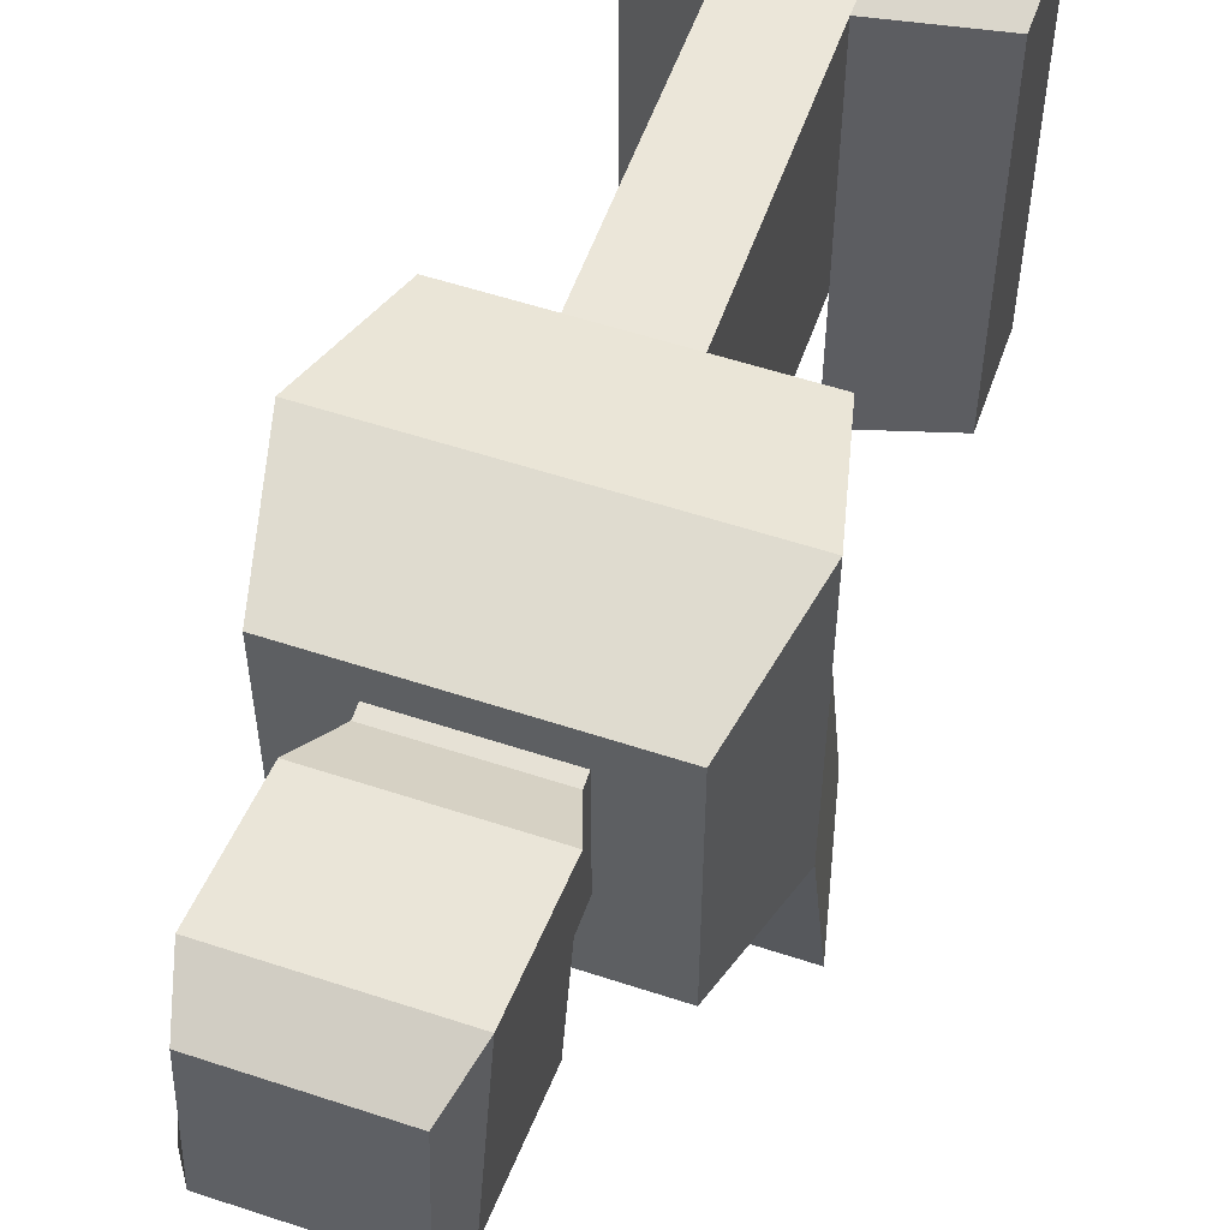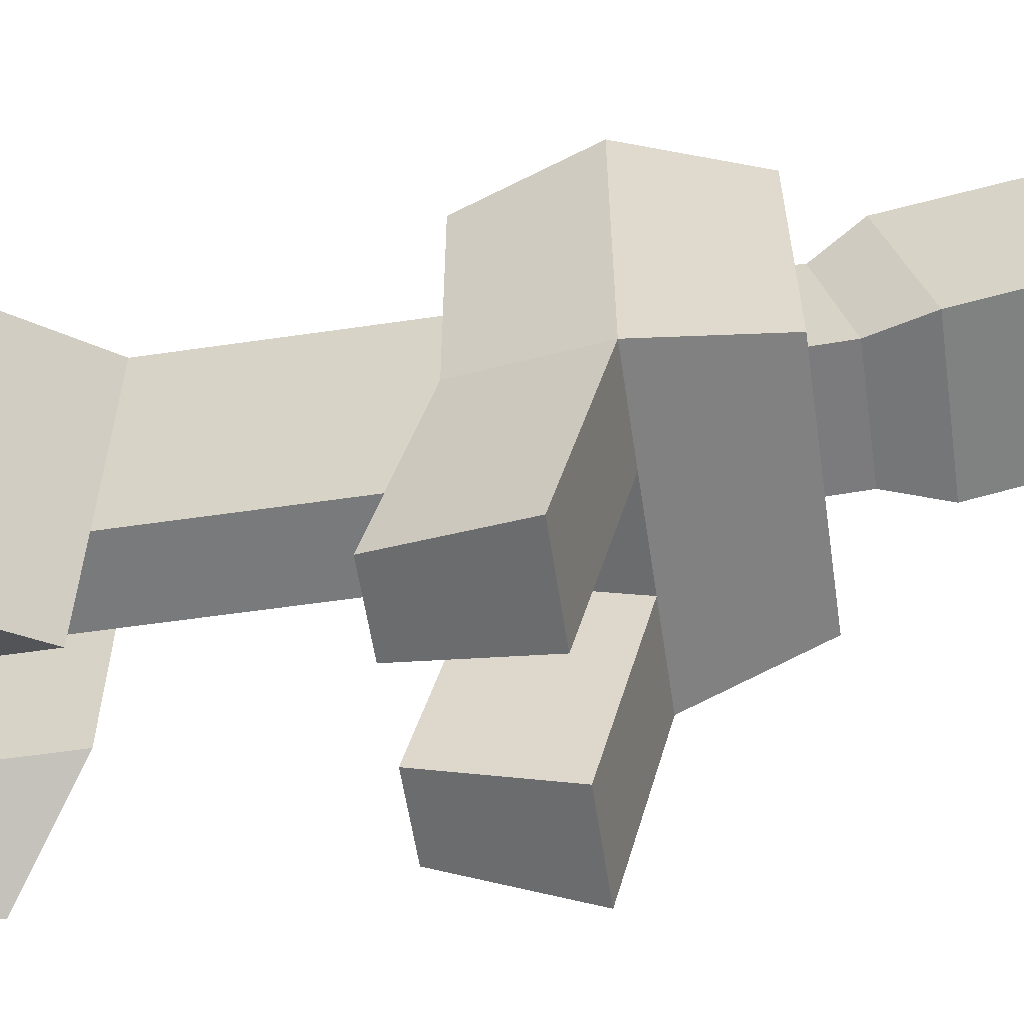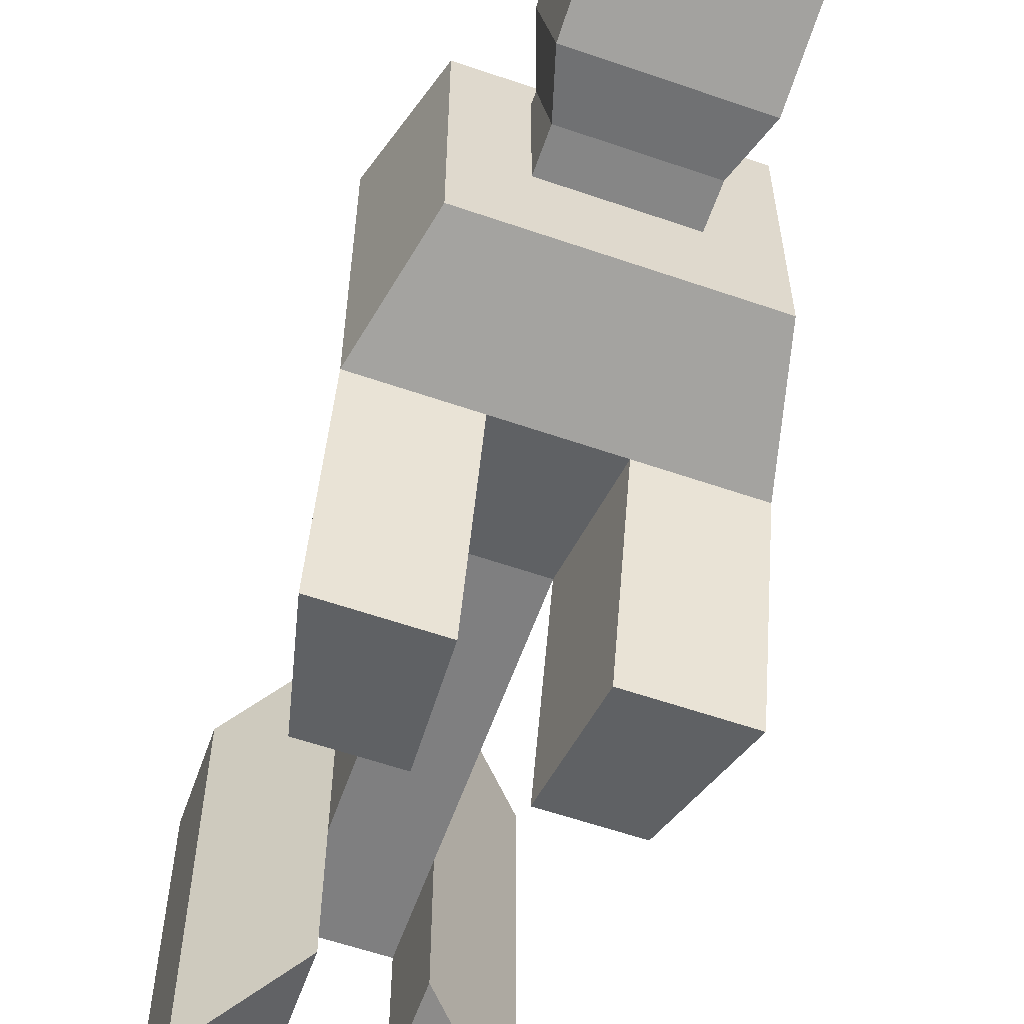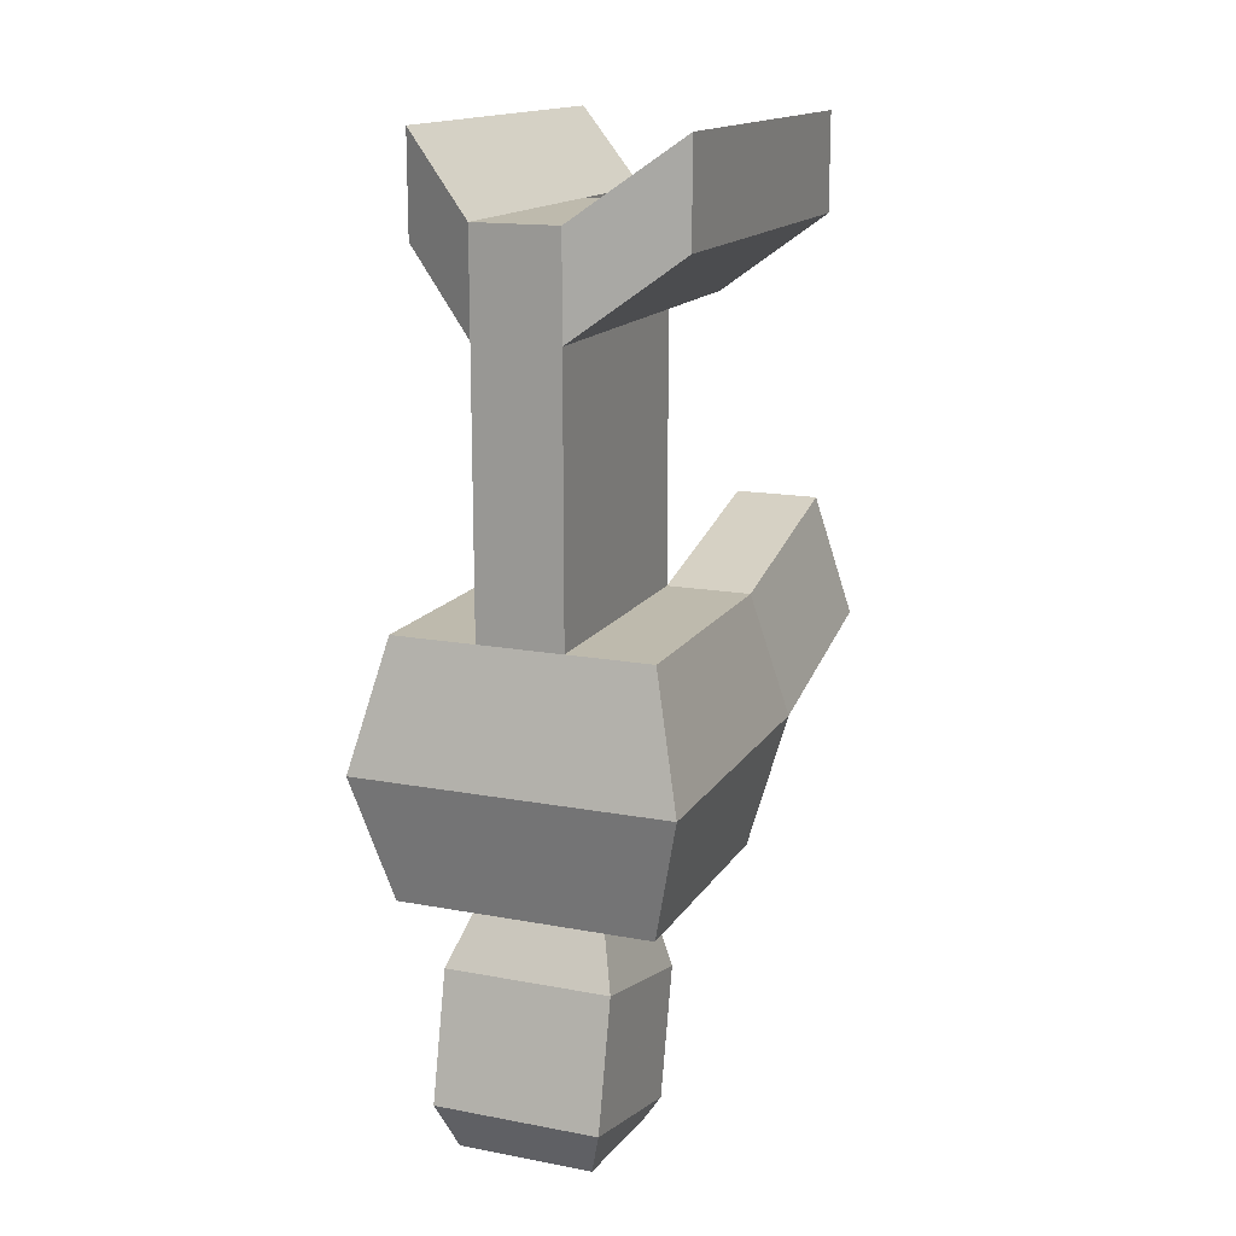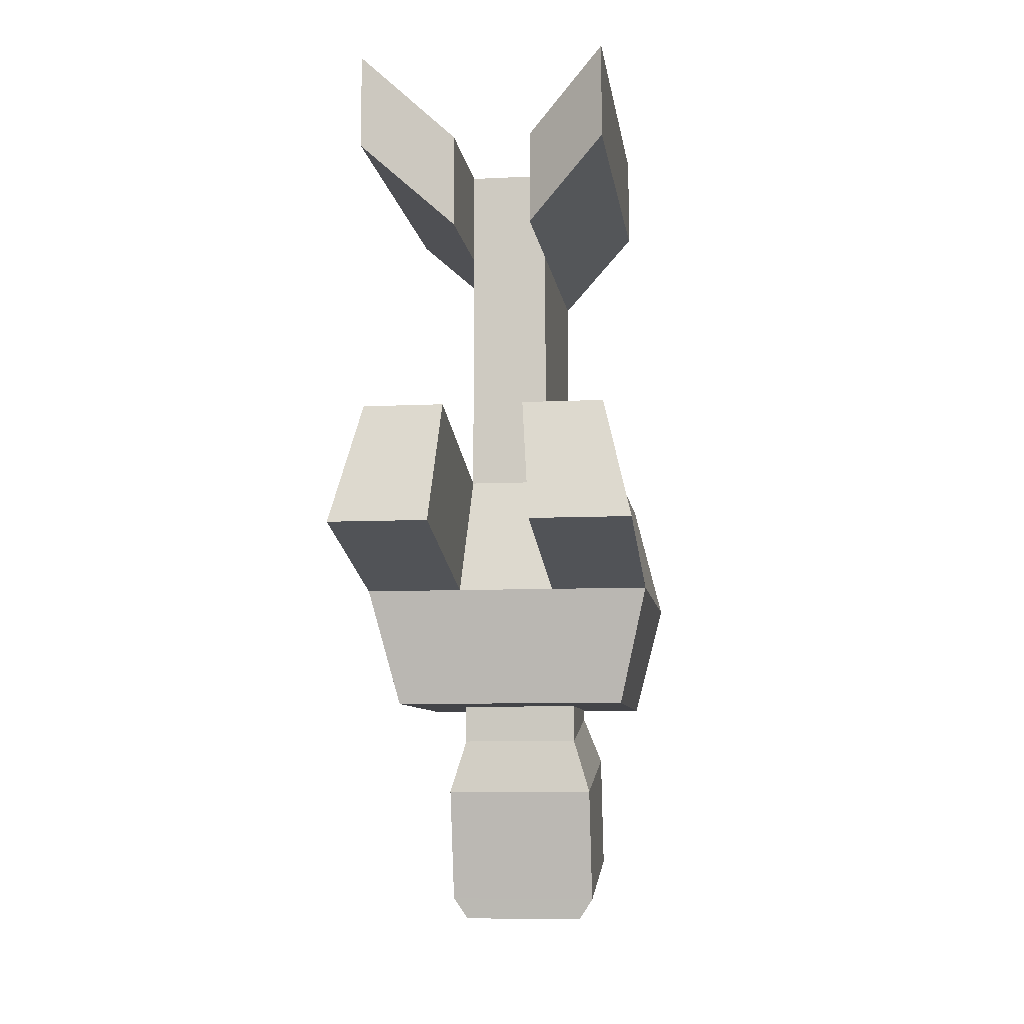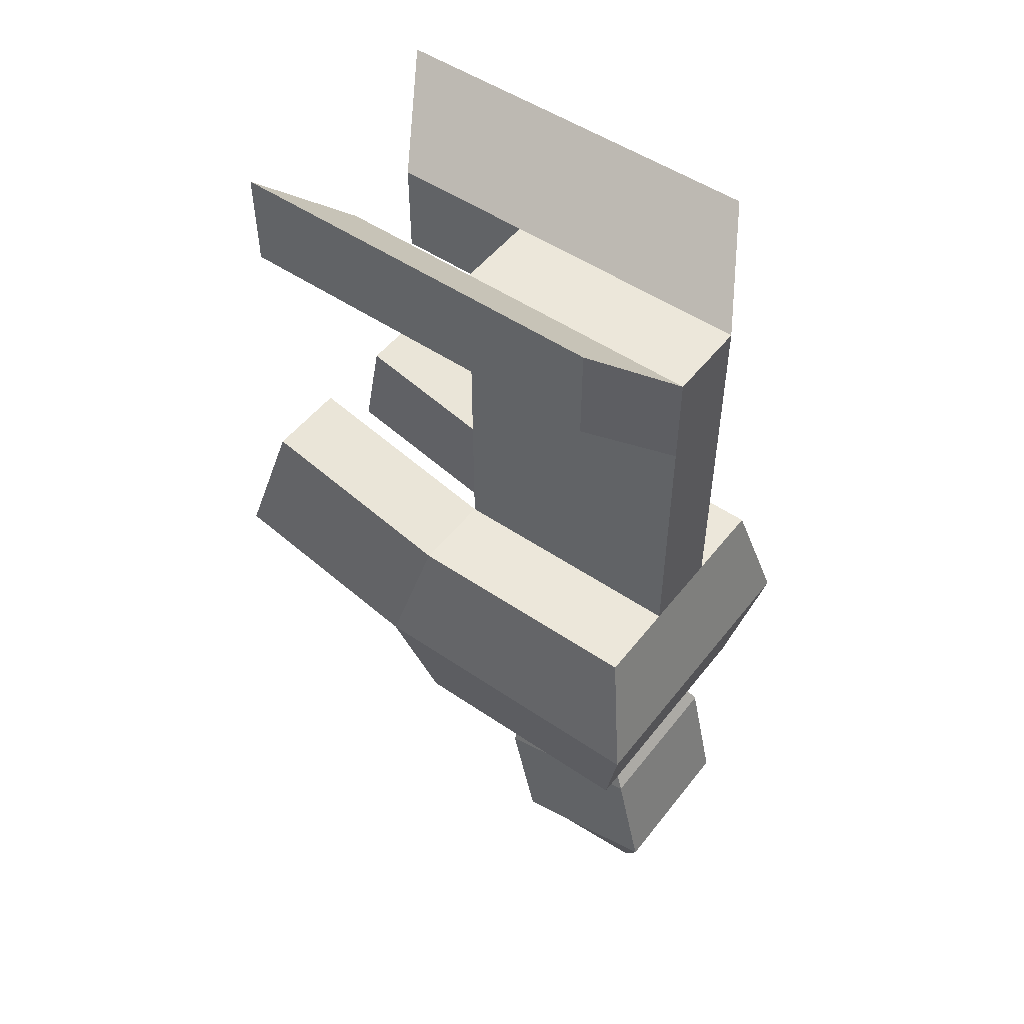
<metadata>
{"format":"obj","ext":"obj","renderer":"f3d","projection":"perspective","resolution":1024,"background":"white","views":[{"elev":55.7,"azim":-160.8,"up":"+Y"},{"elev":-58.0,"azim":98.6,"up":"+Y"},{"elev":-59.7,"azim":160.5,"up":"+Y"},{"elev":15.4,"azim":-158.4,"up":"+Z"},{"elev":-8.2,"azim":7.7,"up":"+Z"},{"elev":50.7,"azim":126.7,"up":"+Z"}]}
</metadata>
<code>
o Cube
v -1 -1 1
v -1 1 1
v -1 -1 -1
v -1 1 -1
v 1 -1 1
v 1 1 1
v 1 -1 -1
v 1 1 -1
v -1.243 -1.243 0
v -1.243 1.243 0
v 1.243 -1.243 0
v 1.243 1.243 0
v -0.5059 0.7268 -1
v -0.5059 -0.2849 -1
v 0.5059 -0.2849 -1
v 0.5059 0.7268 -1
v -0.5059 0.7137 -1.093
v -0.5059 -0.2717 -1.322
v 0.5059 -0.2717 -1.322
v 0.5059 0.7137 -1.093
v -0.6479 0.9522 -1.491
v -0.6479 -0.3098 -1.785
v 0.6479 -0.3098 -1.785
v 0.6479 0.9522 -1.491
v -0.6479 1.182 -2.479
v -0.6479 -0.08003 -2.773
v 0.6479 -0.08003 -2.773
v 0.6479 1.182 -2.479
v -0.5257 1.01 -2.864
v -0.5257 -0.03741 -2.958
v 0.5257 -0.03741 -2.958
v 0.5257 1.01 -2.864
v 0.3333 -1 -1
v -0.3333 -1 -1
v -0.3333 1 -1
v 0.3333 1 -1
v -0.3333 -1 1
v 0.3333 -1 1
v 0.3333 1 1
v -0.3333 1 1
v -0.4143 1.243 0
v 0.4143 1.243 0
v 0.4143 -1.243 0
v -0.4143 -1.243 0
v 0.1686 -0.2849 -1
v -0.1686 -0.2849 -1
v -0.1686 0.7268 -1
v 0.1686 0.7268 -1
v 0.1686 -0.2717 -1.322
v -0.1686 -0.2717 -1.322
v -0.1686 0.7137 -1.093
v 0.1686 0.7137 -1.093
v 0.216 -0.3098 -1.785
v -0.216 -0.3098 -1.785
v -0.216 0.9522 -1.491
v 0.216 0.9522 -1.491
v 0.216 -0.08003 -2.773
v -0.216 -0.08003 -2.773
v -0.216 1.182 -2.479
v 0.216 1.182 -2.479
v 0.1752 -0.03741 -2.958
v -0.1752 -0.03741 -2.958
v -0.1752 1.01 -2.864
v 0.1752 1.01 -2.864
v -1.243 -2.903 0.4031
v -1 -2.66 1.403
v 0.3333 -2.66 1.403
v 1 -2.66 1.403
v 1.243 -2.903 0.4031
v -0.4143 -2.903 0.4031
v -0.3333 -2.66 1.403
v 0.4143 -2.903 0.4031
v -0.3333 -1 3.1
v 0.3333 -1 3.1
v 0.3333 1 3.1
v -0.3333 1 3.1
v -0.3333 -1 3.884
v 0.3333 -1 3.884
v 0.3333 1 3.884
v -0.3333 1 3.884
v 1.001 0.546 3.684
v 1.001 -1.454 3.684
v -1.064 0.546 3.684
v -1.064 -1.454 3.684
v 1.001 0.546 4.469
v 1.001 -1.454 4.469
v -1.064 0.546 4.469
v -1.064 -1.454 4.469
v -0.3333 -1 3.1
v -0.3333 -1 3.884
v -1.064 -1.454 3.684
v -1.064 -1.454 4.469
v 0.3333 -2.149 3.884
v 0.3333 -2.149 3.1
v 1.001 -2.603 4.469
v 1.001 -2.603 3.684
v -0.3333 -2.149 3.1
v -0.3333 -2.149 3.884
v -1.064 -2.603 3.684
v -1.064 -2.603 4.469
f 9 10 4 3
f 36 8 16 48
f 11 12 6 5
f 37 40 2 1
f 38 43 72 67
f 41 10 2 40
f 35 4 10 41
f 33 7 11 43
f 7 8 12 11
f 1 2 10 9
f 48 16 20 52
f 3 4 13 14
f 8 7 15 16
f 34 3 14 46
f 20 19 23 24
f 14 13 17 18
f 16 15 19 20
f 46 14 18 50
f 56 24 28 60
f 50 18 22 54
f 52 20 24 56
f 18 17 21 22
f 26 25 29 30
f 22 21 25 26
f 24 23 27 28
f 54 22 26 58
f 61 64 32 31
f 28 27 31 32
f 58 26 30 62
f 60 28 32 64
f 25 59 63 29
f 59 60 64 63
f 27 57 61 31
f 57 58 62 61
f 30 29 63 62
f 62 63 64 61
f 23 53 57 27
f 53 54 58 57
f 17 51 55 21
f 51 52 56 55
f 19 49 53 23
f 49 50 54 53
f 21 55 59 25
f 55 56 60 59
f 15 45 49 19
f 45 46 50 49
f 7 33 45 15
f 33 34 46 45
f 13 47 51 17
f 47 48 52 51
f 3 34 44 9
f 34 33 43 44
f 8 36 42 12
f 36 35 41 42
f 12 42 39 6
f 42 41 40 39
f 1 9 65 66
f 44 43 38 37
f 5 6 39 38
f 40 37 73 76
f 4 35 47 13
f 35 36 48 47
f 72 69 68 67
f 65 70 71 66
f 37 1 66 71
f 11 5 68 69
f 5 38 67 68
f 44 37 71 70
f 9 44 70 65
f 43 11 69 72
f 76 73 84 83
f 39 40 76 75
f 37 38 74 73
f 38 39 75 74
f 78 79 80 77
f 75 76 80 79
f 75 79 85 81
f 73 74 78 77
f 83 84 88 87
f 82 81 85 86
f 73 77 90 89
f 79 78 86 85
f 82 86 95 96
f 80 76 83 87
f 74 75 81 82
f 77 80 87 88
f 91 89 97 99
f 77 88 92 90
f 84 73 89 91
f 88 84 91 92
f 93 94 96 95
f 97 98 100 99
f 89 90 98 97
f 74 82 96 94
f 78 74 94 93
f 90 92 100 98
f 92 91 99 100
f 86 78 93 95

</code>
